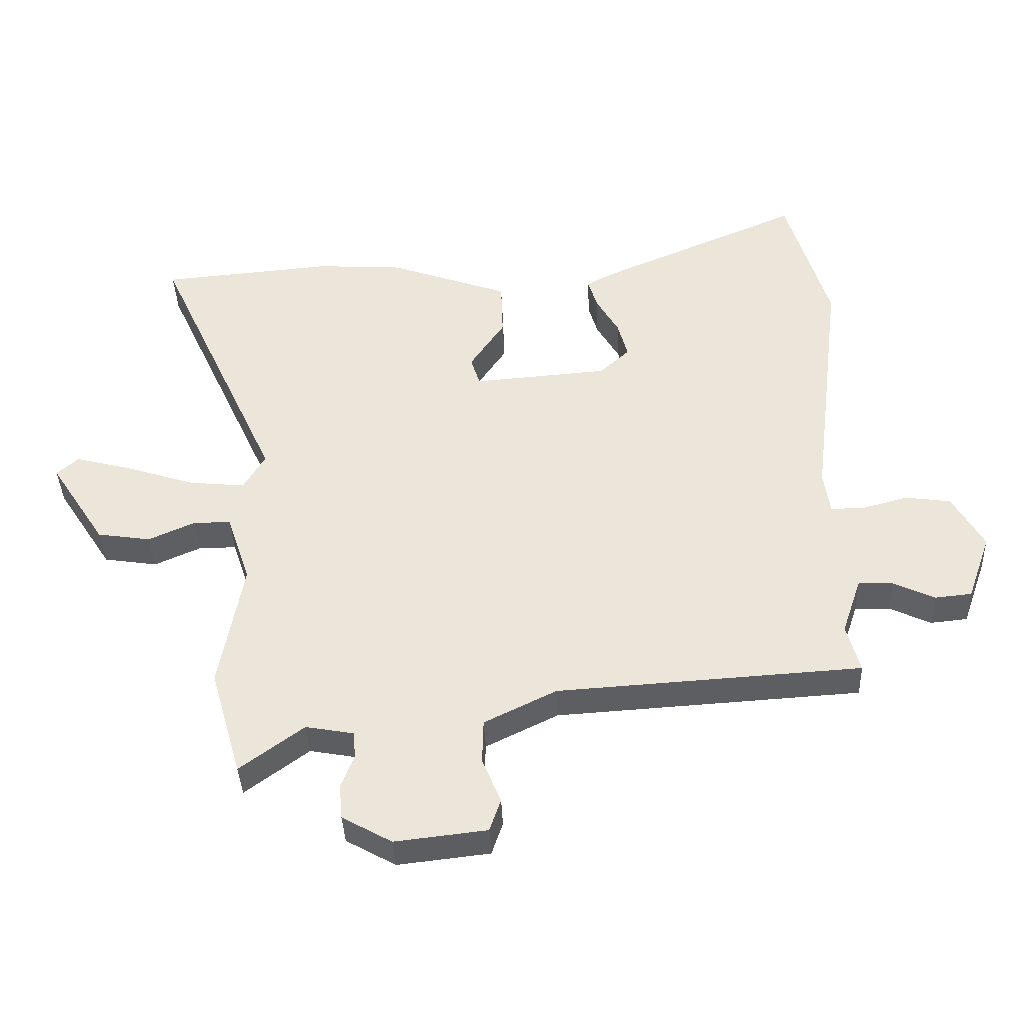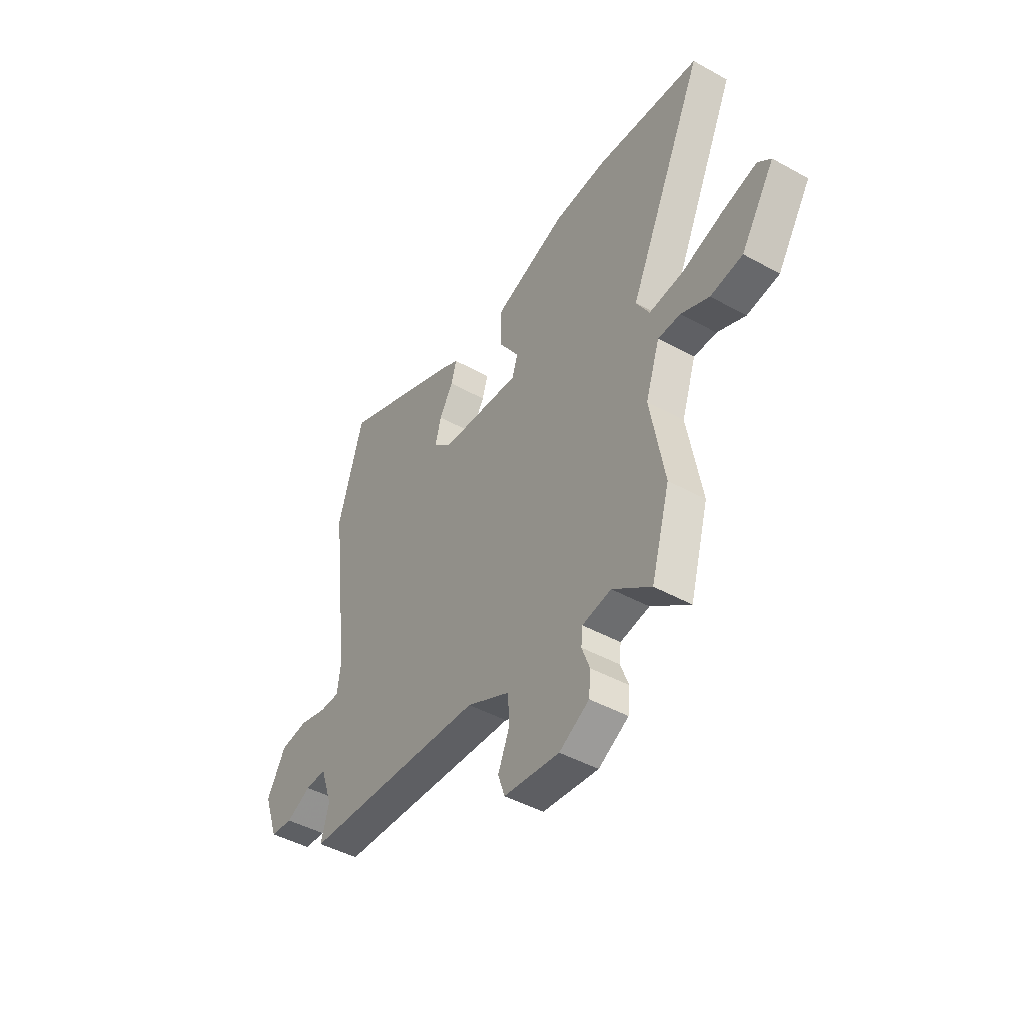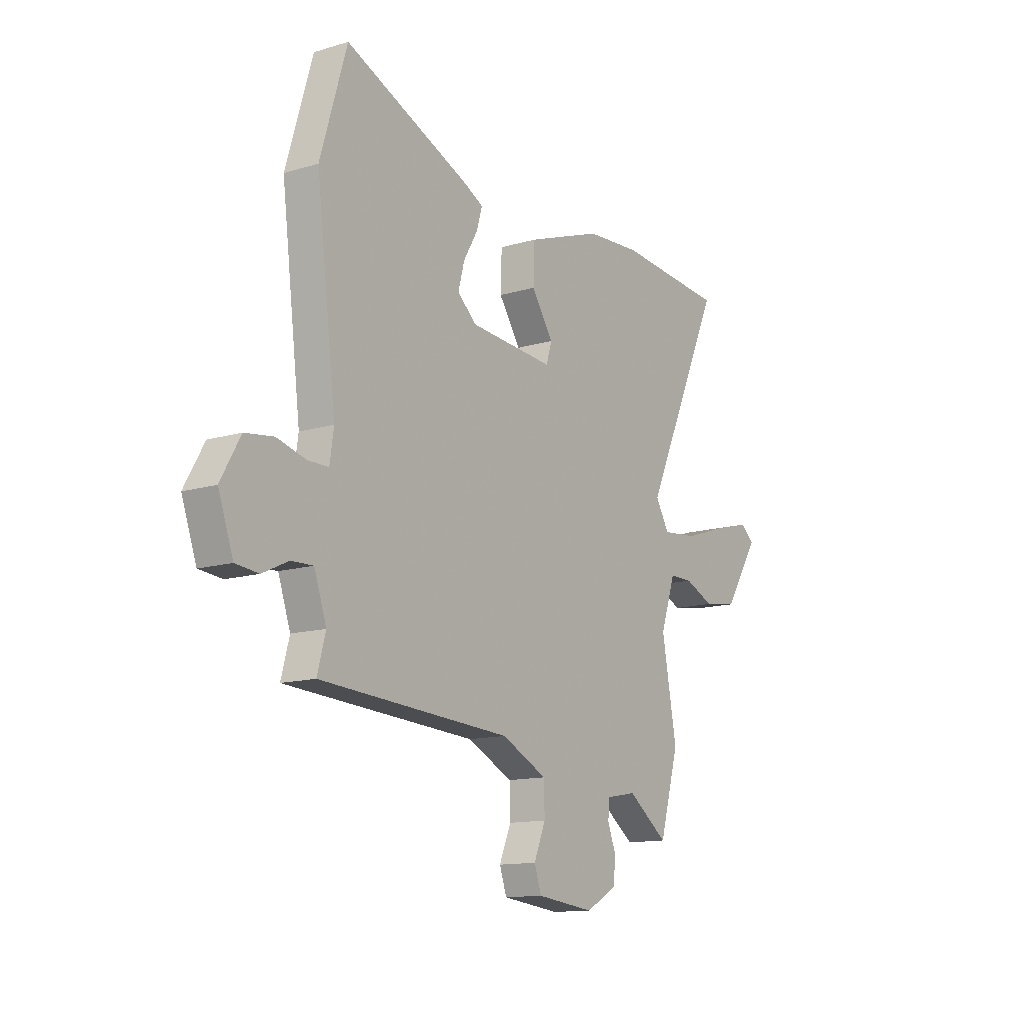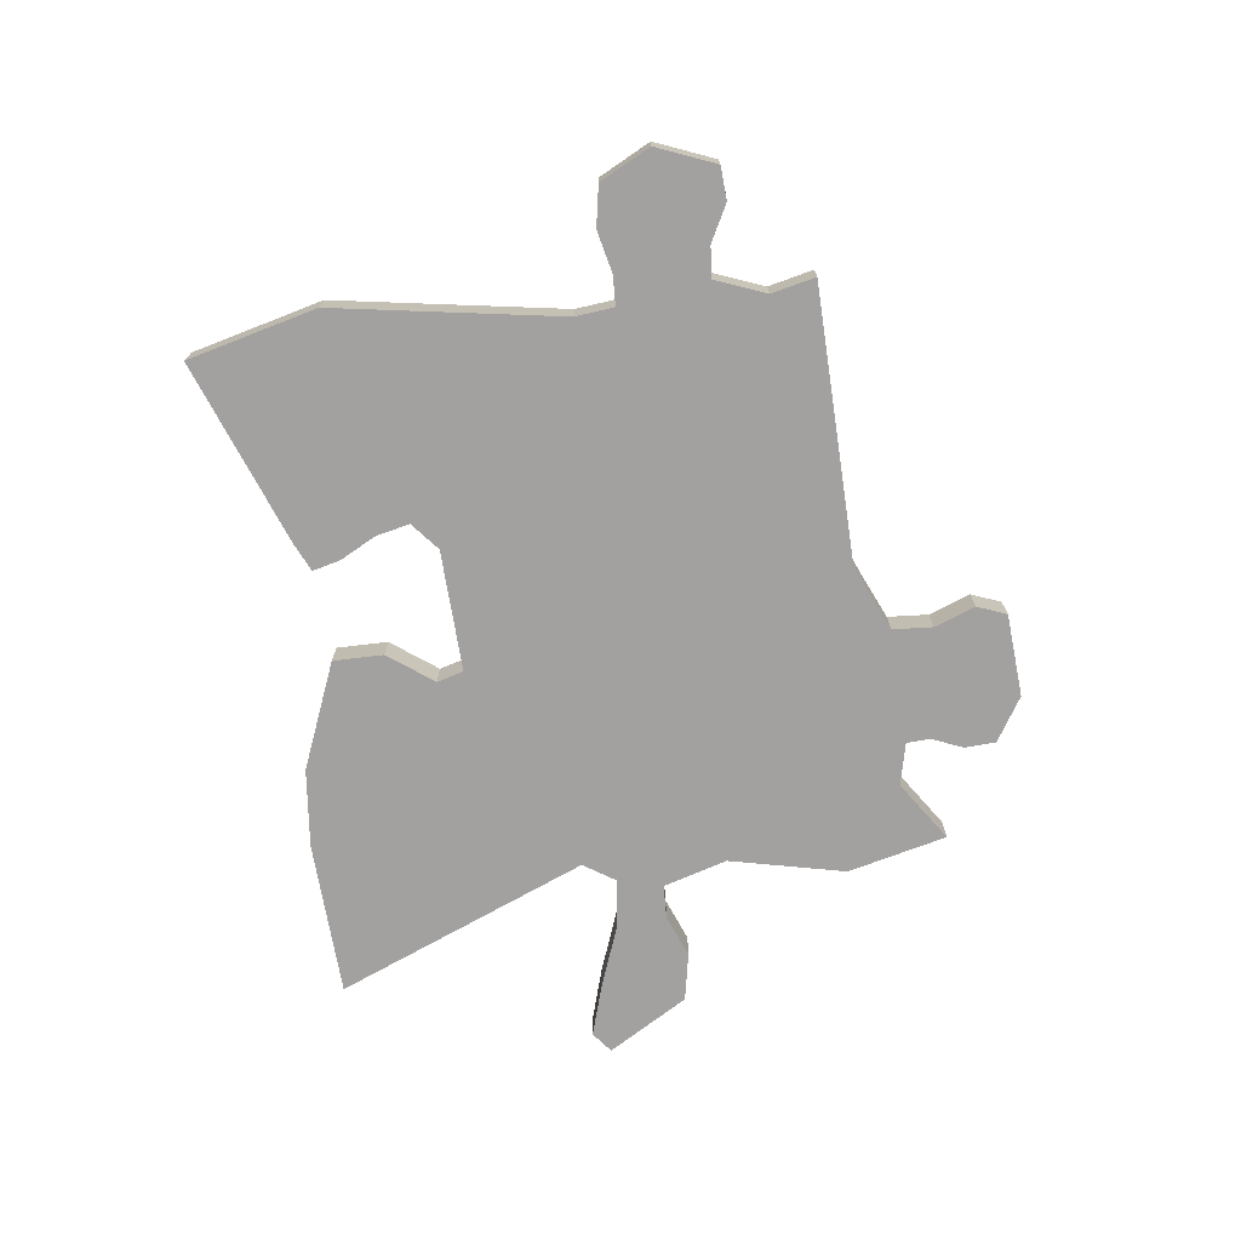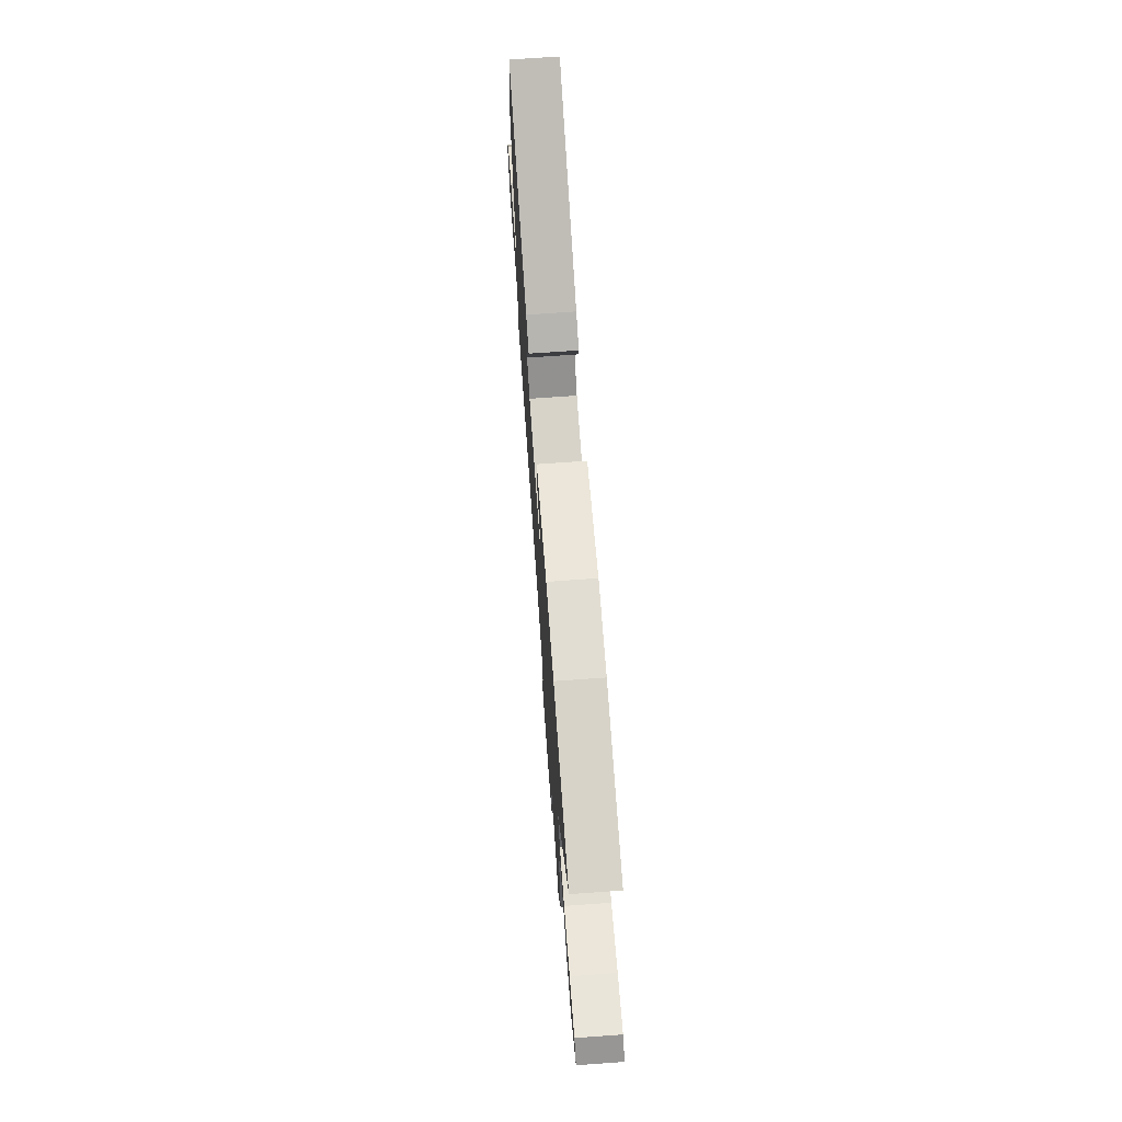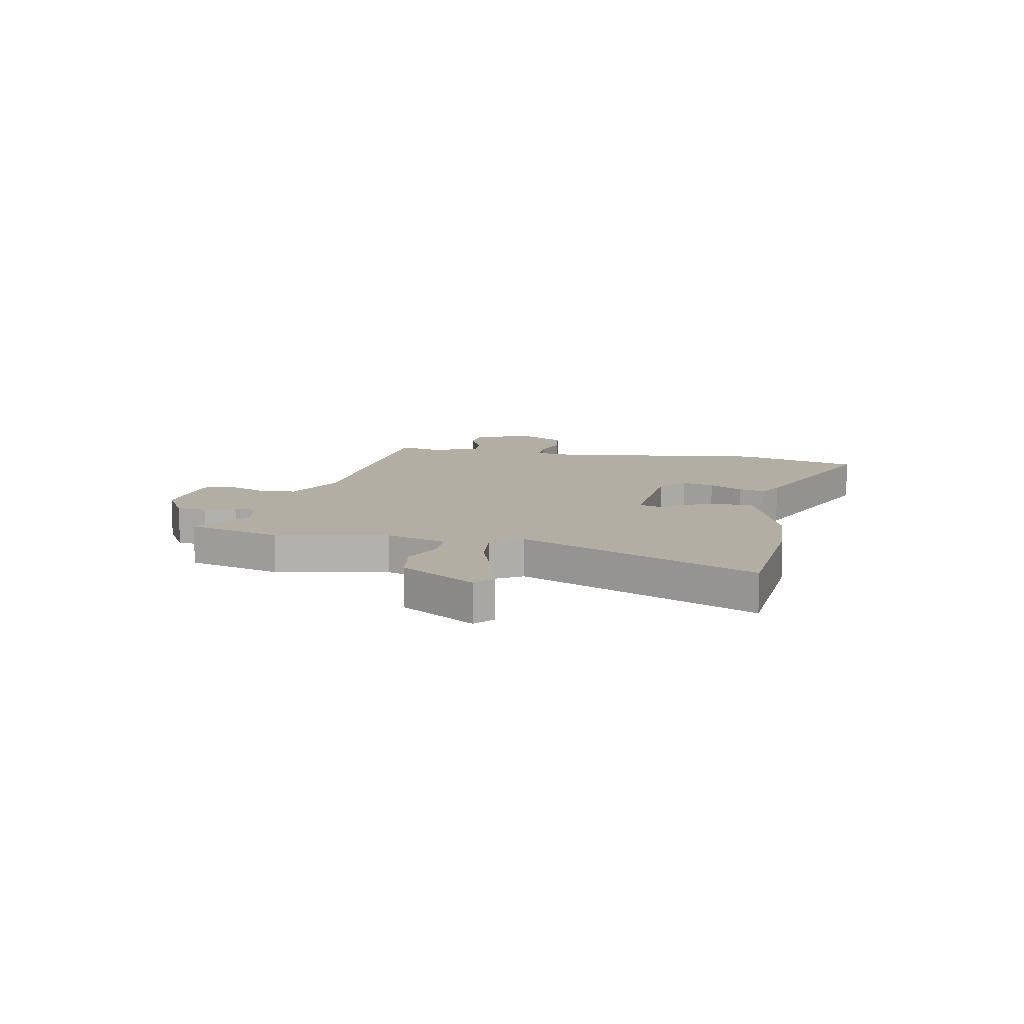
<metadata>
{"format":"obj","ext":"obj","renderer":"f3d","projection":"perspective","resolution":1024,"background":"white","views":[{"elev":-38.7,"azim":2.3,"up":"+Z"},{"elev":-44.9,"azim":-122.8,"up":"+Z"},{"elev":-13.1,"azim":124.5,"up":"+Z"},{"elev":-72.3,"azim":94.9,"up":"+Y"},{"elev":71.8,"azim":-94.1,"up":"+Z"},{"elev":11.0,"azim":-79.2,"up":"+Y"}]}
</metadata>
<code>
v -0.674 0.07 0.485
v -0.396 0.07 0.509
v -0.256 0.07 0.5
v -0.063 0.07 0.431
v -0.06 0.07 0.341
v -0.116 0.07 0.258
v -0.101 0.07 0.211
v 0.116 0.07 0.228
v 0.164 0.07 0.272
v 0.148 0.07 0.332
v 0.112 0.07 0.394
v 0.097 0.07 0.444
v 0.145 0.07 0.469
v 0.468 0.07 0.607
v 0.536 0.07 0.378
v 0.486 0.07 -0.03
v 0.496 0.07 -0.099
v 0.549 0.07 -0.099
v 0.623 0.07 -0.079
v 0.696 0.07 -0.089
v 0.746 0.07 -0.177
v 0.708 0.07 -0.284
v 0.649 0.07 -0.29
v 0.583 0.07 -0.259
v 0.527 0.07 -0.257
v 0.496 0.07 -0.348
v 0.517 0.07 -0.426
v 0.028 0.07 -0.457
v -0.088 0.07 -0.514
v -0.09 0.07 -0.586
v -0.06 0.07 -0.658
v -0.078 0.07 -0.711
v -0.226 0.07 -0.728
v -0.306 0.07 -0.683
v -0.311 0.07 -0.627
v -0.29 0.07 -0.571
v -0.294 0.07 -0.529
v -0.371 0.07 -0.515
v -0.474 0.07 -0.591
v -0.524 0.07 -0.416
v -0.486 0.07 -0.208
v -0.524 0.07 -0.095
v -0.584 0.07 -0.095
v -0.659 0.07 -0.128
v -0.745 0.07 -0.115
v -0.835 0.07 0.024
v -0.8 0.07 0.054
v -0.708 0.07 0.03
v -0.598 0.07 -0.006
v -0.507 0.07 -0.015
v -0.472 0.07 0.044
v -0.674 0 0.485
v -0.396 0 0.509
v -0.256 0 0.5
v -0.063 0 0.431
v -0.06 0 0.341
v -0.116 0 0.258
v -0.101 0 0.211
v 0.116 0 0.228
v 0.164 0 0.272
v 0.148 0 0.332
v 0.112 0 0.394
v 0.097 0 0.444
v 0.145 0 0.469
v 0.468 0 0.607
v 0.536 0 0.378
v 0.486 0 -0.03
v 0.496 0 -0.099
v 0.549 0 -0.099
v 0.623 0 -0.079
v 0.696 0 -0.089
v 0.746 0 -0.177
v 0.708 0 -0.284
v 0.649 0 -0.29
v 0.583 0 -0.259
v 0.527 0 -0.257
v 0.496 0 -0.348
v 0.517 0 -0.426
v 0.028 0 -0.457
v -0.088 0 -0.514
v -0.09 0 -0.586
v -0.06 0 -0.658
v -0.078 0 -0.711
v -0.226 0 -0.728
v -0.306 0 -0.683
v -0.311 0 -0.627
v -0.29 0 -0.571
v -0.294 0 -0.529
v -0.371 0 -0.515
v -0.474 0 -0.591
v -0.524 0 -0.416
v -0.486 0 -0.208
v -0.524 0 -0.095
v -0.584 0 -0.095
v -0.659 0 -0.128
v -0.745 0 -0.115
v -0.835 0 0.024
v -0.8 0 0.054
v -0.708 0 0.03
v -0.598 0 -0.006
v -0.507 0 -0.015
v -0.472 0 0.044
f 46 47 48 49
f 44 45 46 49
f 43 44 49 50
f 42 43 50
f 41 42 50 51
f 38 39 40 41
f 37 38 41 51
f 33 34 35 36
f 33 36 37
f 30 31 32 33
f 29 30 33 37
f 28 29 37 51
f 26 27 28 51
f 21 22 23 24
f 21 24 25
f 18 19 20 21
f 17 18 21 25
f 13 14 15 16
f 13 16 17
f 10 11 12 13
f 9 10 13 17
f 8 9 17 25
f 3 4 5 6
f 3 6 7
f 2 3 7
f 1 2 7
f 51 1 7
f 25 26 51
f 7 8 25 51
f 100 99 98 97
f 100 97 96 95
f 101 100 95 94
f 101 94 93
f 102 101 93 92
f 92 91 90 89
f 102 92 89 88
f 87 86 85 84
f 88 87 84
f 84 83 82 81
f 88 84 81 80
f 102 88 80 79
f 102 79 78 77
f 75 74 73 72
f 76 75 72
f 72 71 70 69
f 76 72 69 68
f 67 66 65 64
f 68 67 64
f 64 63 62 61
f 68 64 61 60
f 76 68 60 59
f 57 56 55 54
f 58 57 54
f 58 54 53
f 58 53 52
f 58 52 102
f 102 77 76
f 102 76 59 58
f 1 52 53 2
f 2 53 54 3
f 3 54 55 4
f 4 55 56 5
f 5 56 57 6
f 6 57 58 7
f 7 58 59 8
f 8 59 60 9
f 9 60 61 10
f 10 61 62 11
f 11 62 63 12
f 12 63 64 13
f 13 64 65 14
f 14 65 66 15
f 15 66 67 16
f 16 67 68 17
f 17 68 69 18
f 18 69 70 19
f 19 70 71 20
f 20 71 72 21
f 21 72 73 22
f 22 73 74 23
f 23 74 75 24
f 24 75 76 25
f 25 76 77 26
f 26 77 78 27
f 27 78 79 28
f 28 79 80 29
f 29 80 81 30
f 30 81 82 31
f 31 82 83 32
f 32 83 84 33
f 33 84 85 34
f 34 85 86 35
f 35 86 87 36
f 36 87 88 37
f 37 88 89 38
f 38 89 90 39
f 39 90 91 40
f 40 91 92 41
f 41 92 93 42
f 42 93 94 43
f 43 94 95 44
f 44 95 96 45
f 45 96 97 46
f 46 97 98 47
f 47 98 99 48
f 48 99 100 49
f 49 100 101 50
f 50 101 102 51
f 51 102 52 1

</code>
